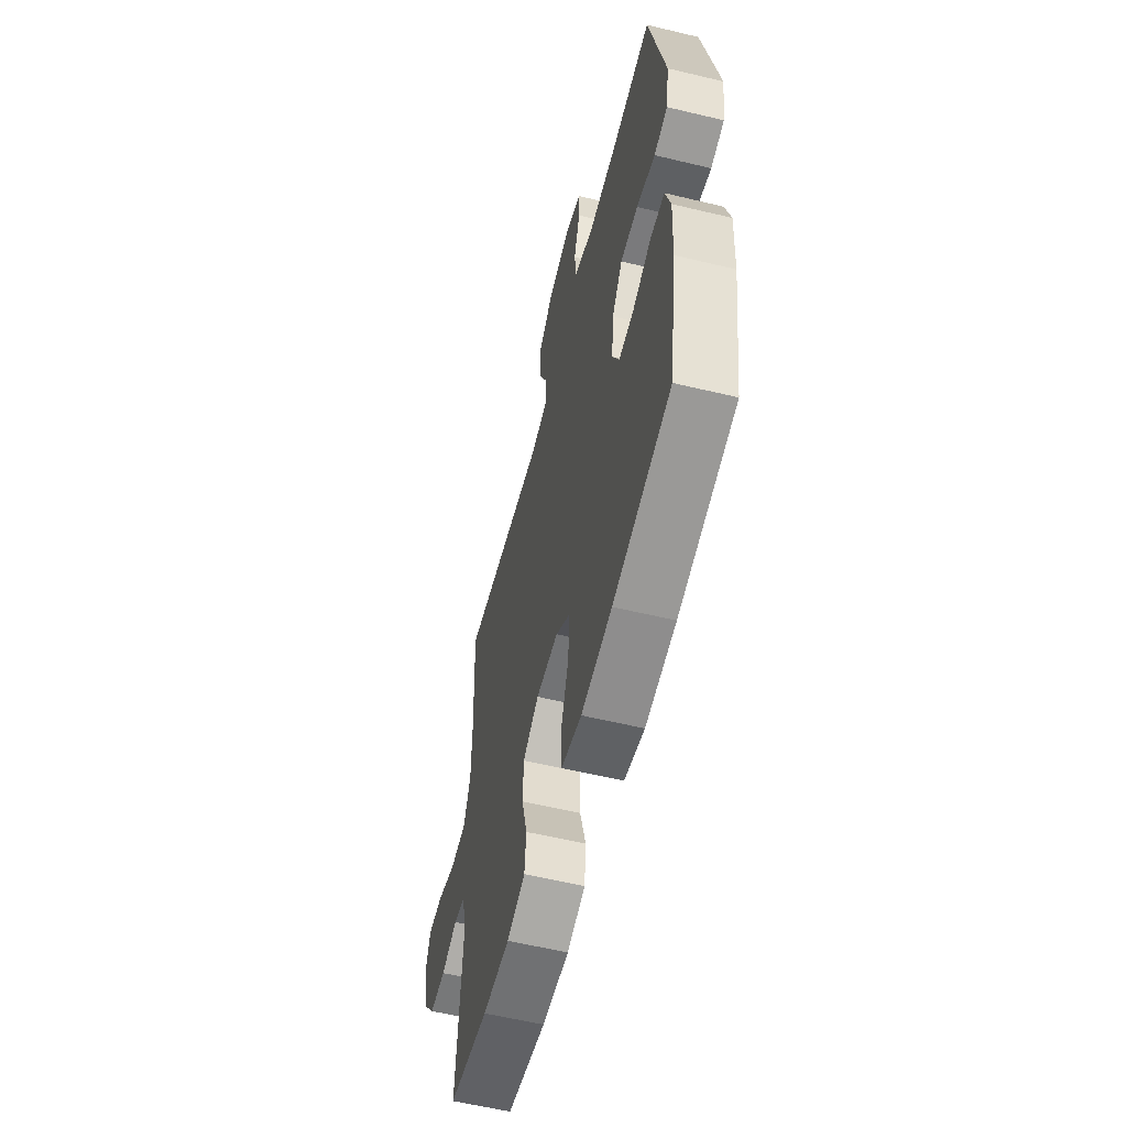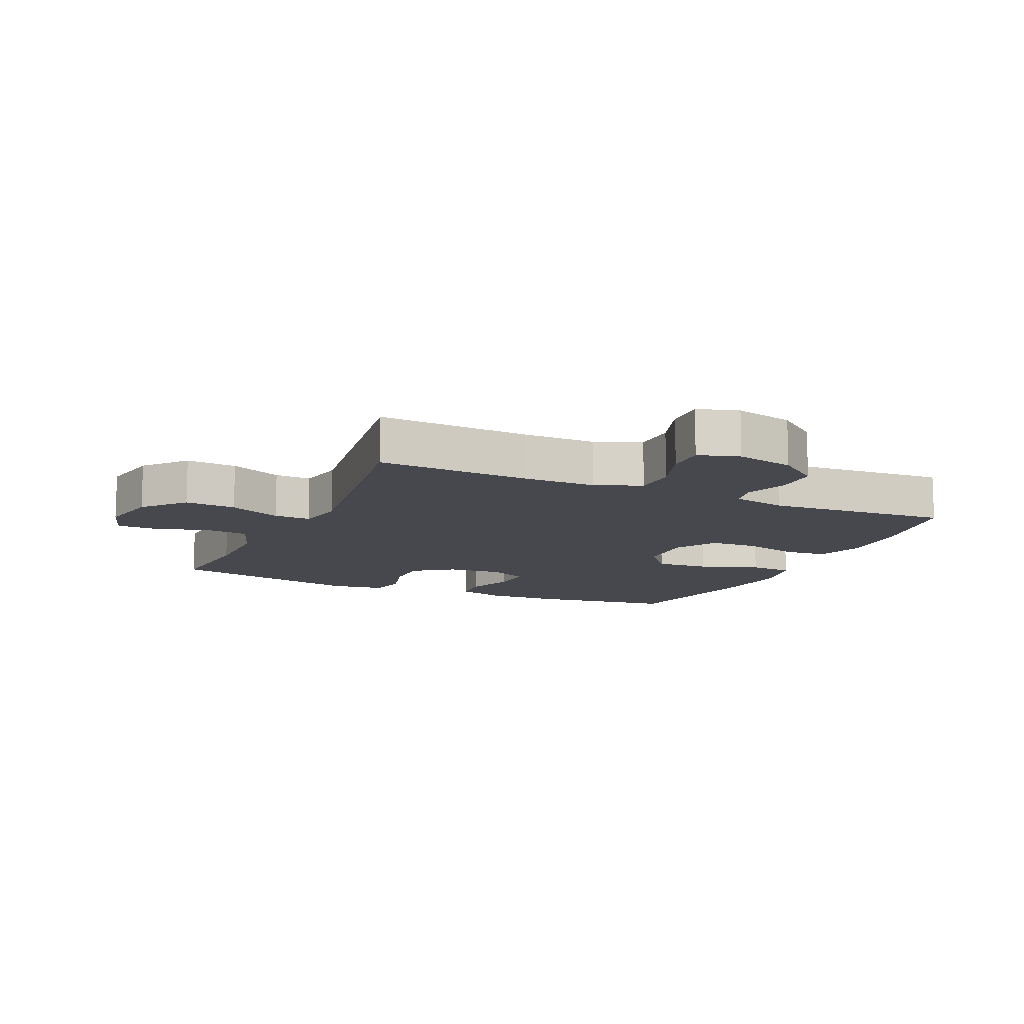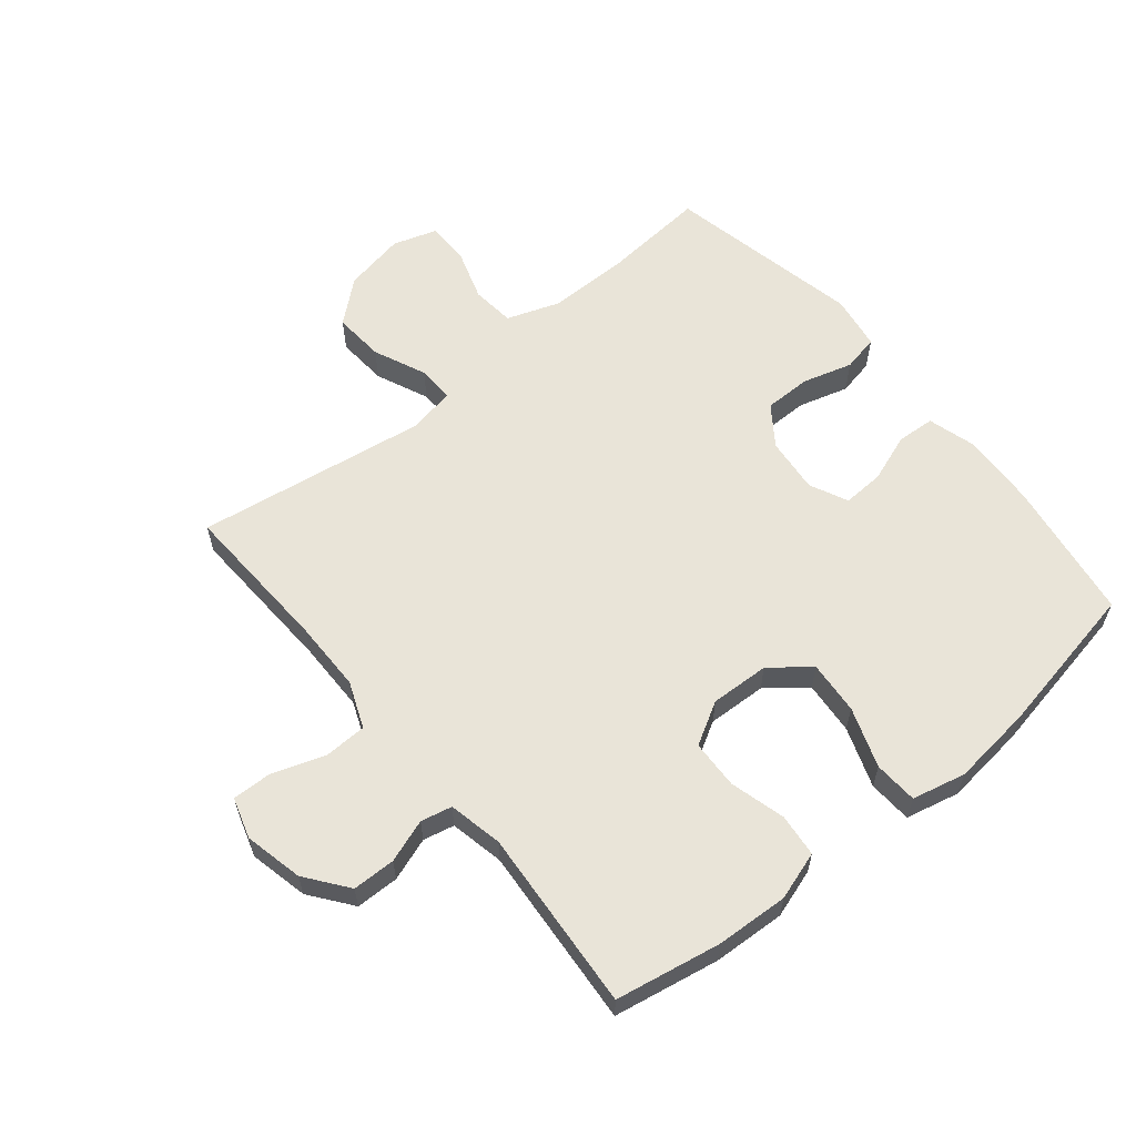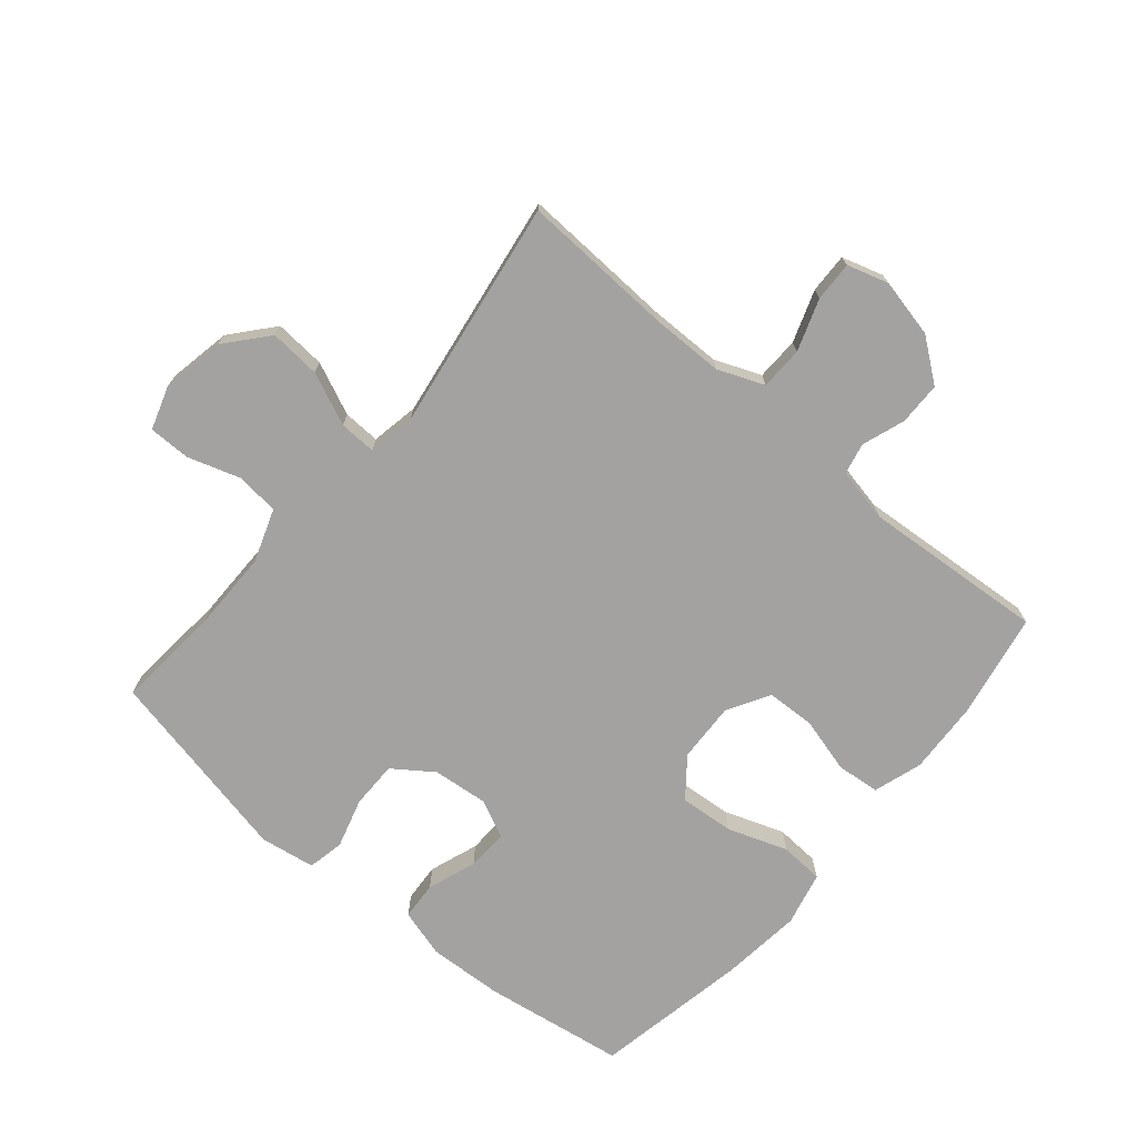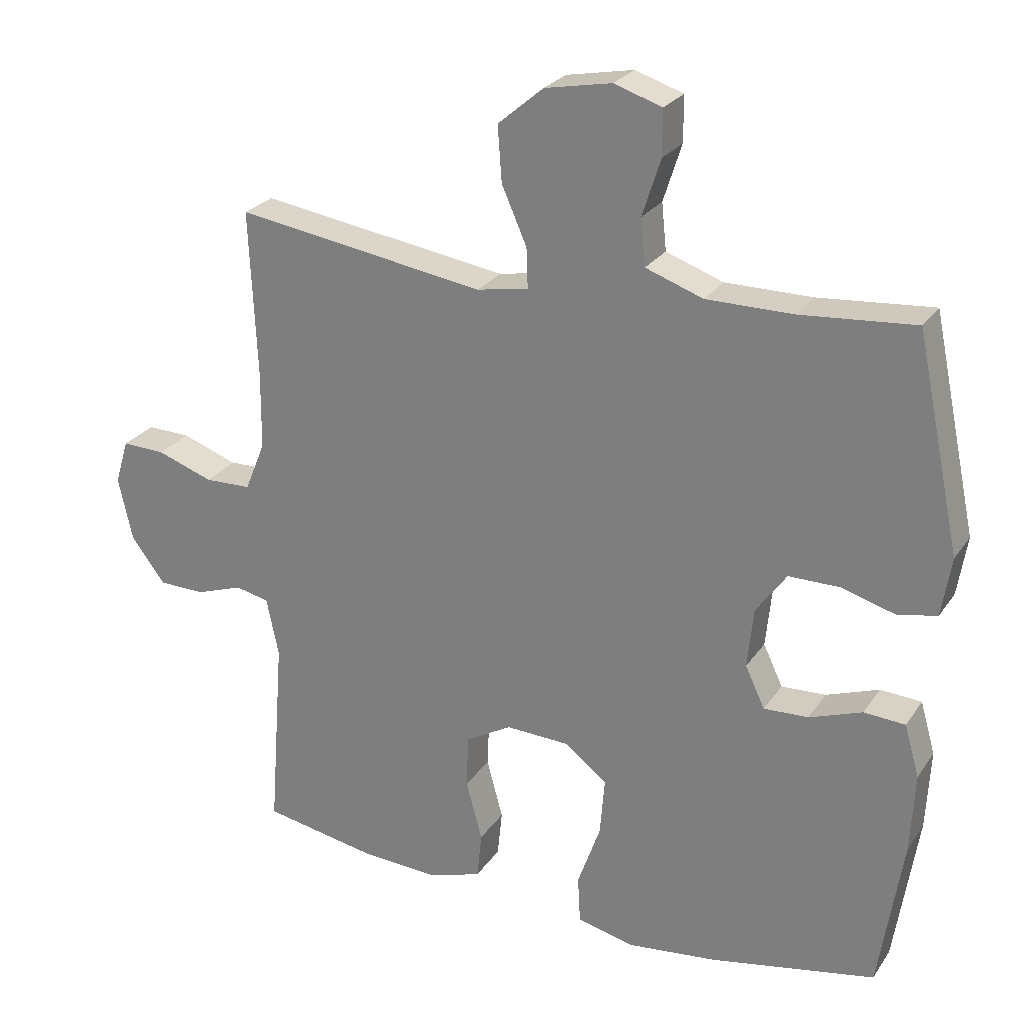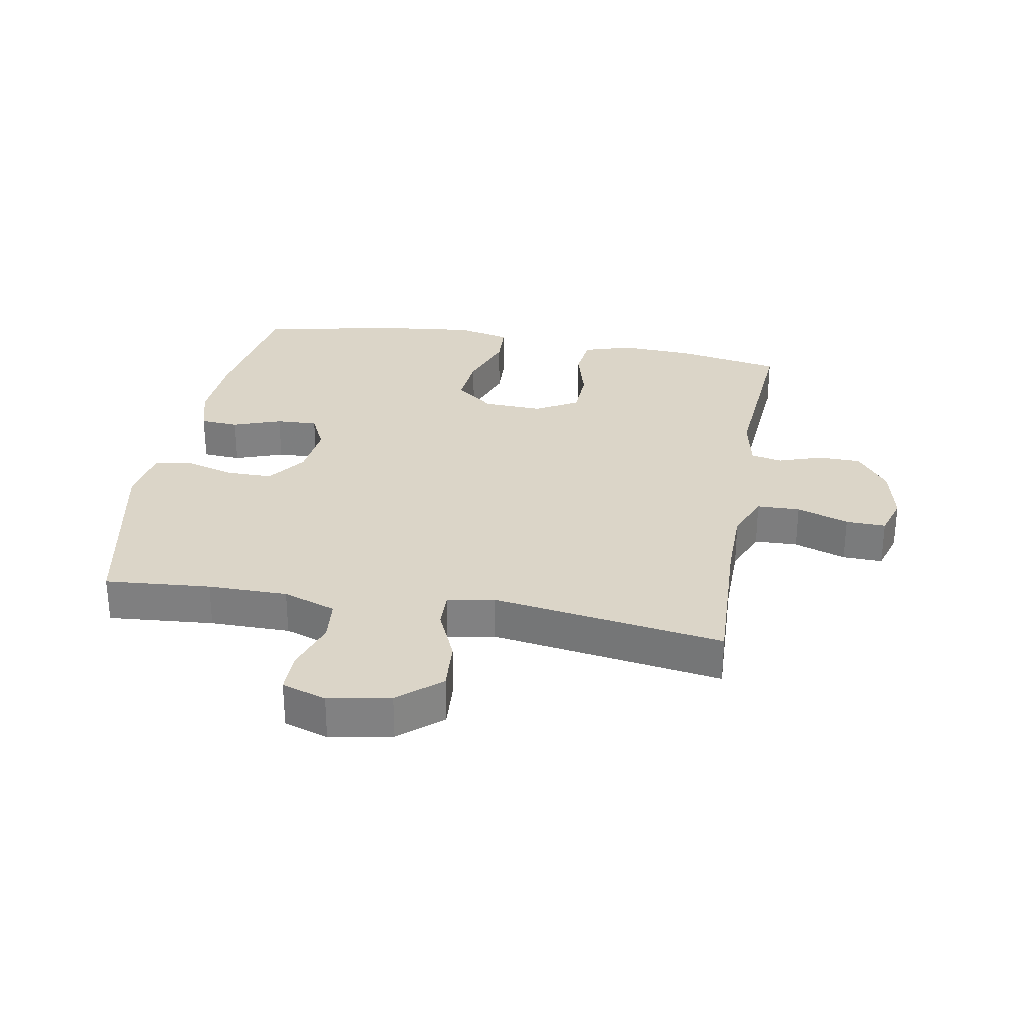
<metadata>
{"format":"obj","ext":"obj","renderer":"f3d","projection":"perspective","resolution":1024,"background":"white","views":[{"elev":-58.2,"azim":-104.0,"up":"+Z"},{"elev":-11.7,"azim":65.5,"up":"+Y"},{"elev":60.3,"azim":140.6,"up":"+Y"},{"elev":-72.7,"azim":49.8,"up":"+Y"},{"elev":25.5,"azim":-153.7,"up":"+Z"},{"elev":29.5,"azim":10.2,"up":"+Y"}]}
</metadata>
<code>
v -0.5 0.07 0.5
v -0.331 0.07 0.486
v -0.203 0.07 0.486
v -0.118 0.07 0.516
v -0.111 0.07 0.585
v -0.138 0.07 0.669
v -0.138 0.07 0.736
v -0.067 0.07 0.759
v 0.032 0.07 0.74
v 0.099 0.07 0.683
v 0.093 0.07 0.601
v 0.056 0.07 0.517
v 0.054 0.07 0.458
v 0.13 0.07 0.444
v 0.5 0.07 0.5
v 0.489 0.07 0.254
v 0.49 0.07 0.139
v 0.52 0.07 0.065
v 0.589 0.07 0.063
v 0.672 0.07 0.092
v 0.736 0.07 0.094
v 0.756 0.07 0.028
v 0.735 0.07 -0.066
v 0.684 0.07 -0.133
v 0.615 0.07 -0.134
v 0.546 0.07 -0.11
v 0.496 0.07 -0.121
v 0.478 0.07 -0.208
v 0.5 0.07 -0.5
v 0.331 0.07 -0.531
v 0.215 0.07 -0.537
v 0.137 0.07 -0.512
v 0.13 0.07 -0.443
v 0.154 0.07 -0.354
v 0.151 0.07 -0.276
v 0.083 0.07 -0.237
v -0.012 0.07 -0.241
v -0.074 0.07 -0.29
v -0.067 0.07 -0.376
v -0.033 0.07 -0.472
v -0.037 0.07 -0.542
v -0.123 0.07 -0.562
v -0.254 0.07 -0.547
v -0.5 0.07 -0.5
v -0.535 0.07 -0.273
v -0.541 0.07 -0.154
v -0.519 0.07 -0.077
v -0.458 0.07 -0.073
v -0.38 0.07 -0.101
v -0.314 0.07 -0.104
v -0.285 0.07 -0.043
v -0.294 0.07 0.046
v -0.339 0.07 0.109
v -0.414 0.07 0.109
v -0.494 0.07 0.086
v -0.552 0.07 0.098
v -0.566 0.07 0.186
v -0.5 0 0.5
v -0.331 0 0.486
v -0.203 0 0.486
v -0.118 0 0.516
v -0.111 0 0.585
v -0.138 0 0.669
v -0.138 0 0.736
v -0.067 0 0.759
v 0.032 0 0.74
v 0.099 0 0.683
v 0.093 0 0.601
v 0.056 0 0.517
v 0.054 0 0.458
v 0.13 0 0.444
v 0.5 0 0.5
v 0.489 0 0.254
v 0.49 0 0.139
v 0.52 0 0.065
v 0.589 0 0.063
v 0.672 0 0.092
v 0.736 0 0.094
v 0.756 0 0.028
v 0.735 0 -0.066
v 0.684 0 -0.133
v 0.615 0 -0.134
v 0.546 0 -0.11
v 0.496 0 -0.121
v 0.478 0 -0.208
v 0.5 0 -0.5
v 0.331 0 -0.531
v 0.215 0 -0.537
v 0.137 0 -0.512
v 0.13 0 -0.443
v 0.154 0 -0.354
v 0.151 0 -0.276
v 0.083 0 -0.237
v -0.012 0 -0.241
v -0.074 0 -0.29
v -0.067 0 -0.376
v -0.033 0 -0.472
v -0.037 0 -0.542
v -0.123 0 -0.562
v -0.254 0 -0.547
v -0.5 0 -0.5
v -0.535 0 -0.273
v -0.541 0 -0.154
v -0.519 0 -0.077
v -0.458 0 -0.073
v -0.38 0 -0.101
v -0.314 0 -0.104
v -0.285 0 -0.043
v -0.294 0 0.046
v -0.339 0 0.109
v -0.414 0 0.109
v -0.494 0 0.086
v -0.552 0 0.098
v -0.566 0 0.186
f 54 55 56 57
f 53 54 57 1
f 52 53 1 2
f 51 52 2 3
f 46 47 48 49
f 46 49 50
f 45 46 50
f 44 45 50
f 43 44 50 51
f 39 40 41 42
f 38 39 42 43
f 31 32 33 34
f 31 34 35
f 28 29 30 31
f 27 28 31 35
f 23 24 25 26
f 23 26 27
f 22 23 27
f 19 20 21 22
f 18 19 22 27
f 17 18 27 35
f 14 15 16
f 13 14 16 17
f 9 10 11 12
f 9 12 13
f 8 9 13
f 5 6 7 8
f 4 5 8 13
f 38 43 51 3
f 13 17 35 36
f 13 36 37
f 13 37 38
f 3 4 13 38
f 114 113 112 111
f 58 114 111 110
f 59 58 110 109
f 60 59 109 108
f 106 105 104 103
f 107 106 103
f 107 103 102
f 107 102 101
f 108 107 101 100
f 99 98 97 96
f 100 99 96 95
f 91 90 89 88
f 92 91 88
f 88 87 86 85
f 92 88 85 84
f 83 82 81 80
f 84 83 80
f 84 80 79
f 79 78 77 76
f 84 79 76 75
f 92 84 75 74
f 73 72 71
f 74 73 71 70
f 69 68 67 66
f 70 69 66
f 70 66 65
f 65 64 63 62
f 70 65 62 61
f 60 108 100 95
f 93 92 74 70
f 94 93 70
f 95 94 70
f 95 70 61 60
f 1 58 59 2
f 2 59 60 3
f 3 60 61 4
f 4 61 62 5
f 5 62 63 6
f 6 63 64 7
f 7 64 65 8
f 8 65 66 9
f 9 66 67 10
f 10 67 68 11
f 11 68 69 12
f 12 69 70 13
f 13 70 71 14
f 14 71 72 15
f 15 72 73 16
f 16 73 74 17
f 17 74 75 18
f 18 75 76 19
f 19 76 77 20
f 20 77 78 21
f 21 78 79 22
f 22 79 80 23
f 23 80 81 24
f 24 81 82 25
f 25 82 83 26
f 26 83 84 27
f 27 84 85 28
f 28 85 86 29
f 29 86 87 30
f 30 87 88 31
f 31 88 89 32
f 32 89 90 33
f 33 90 91 34
f 34 91 92 35
f 35 92 93 36
f 36 93 94 37
f 37 94 95 38
f 38 95 96 39
f 39 96 97 40
f 40 97 98 41
f 41 98 99 42
f 42 99 100 43
f 43 100 101 44
f 44 101 102 45
f 45 102 103 46
f 46 103 104 47
f 47 104 105 48
f 48 105 106 49
f 49 106 107 50
f 50 107 108 51
f 51 108 109 52
f 52 109 110 53
f 53 110 111 54
f 54 111 112 55
f 55 112 113 56
f 56 113 114 57
f 57 114 58 1

</code>
